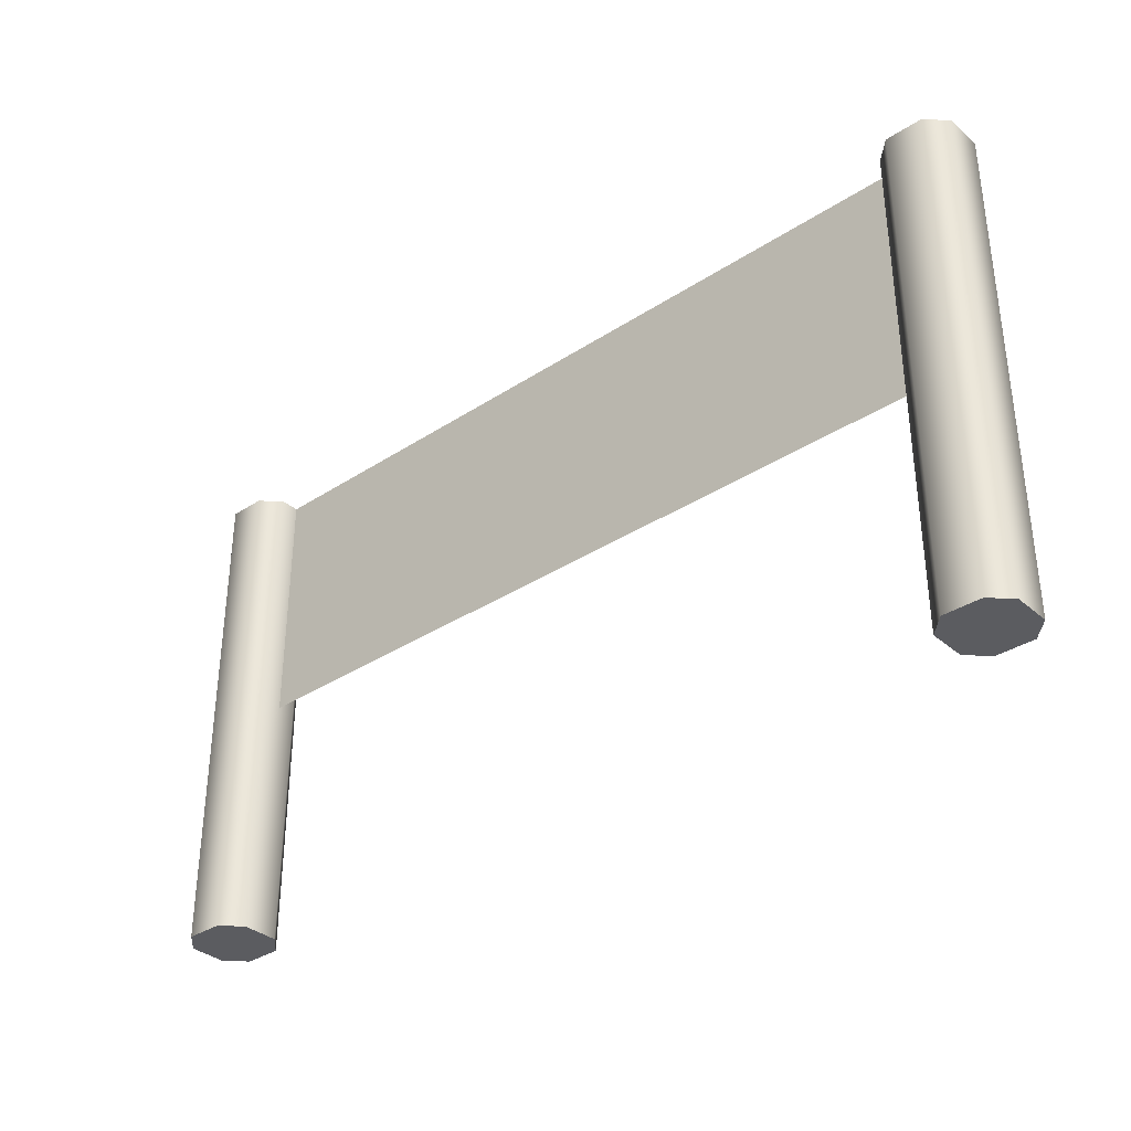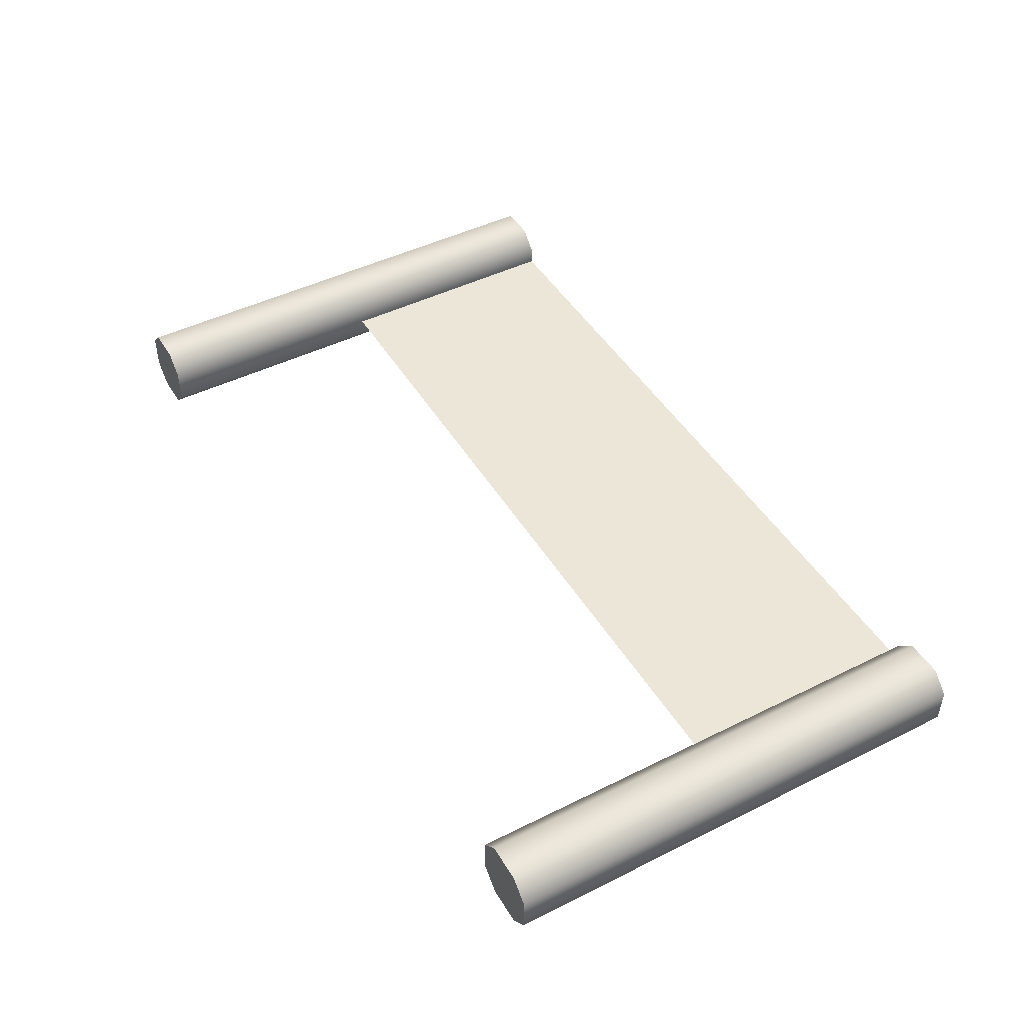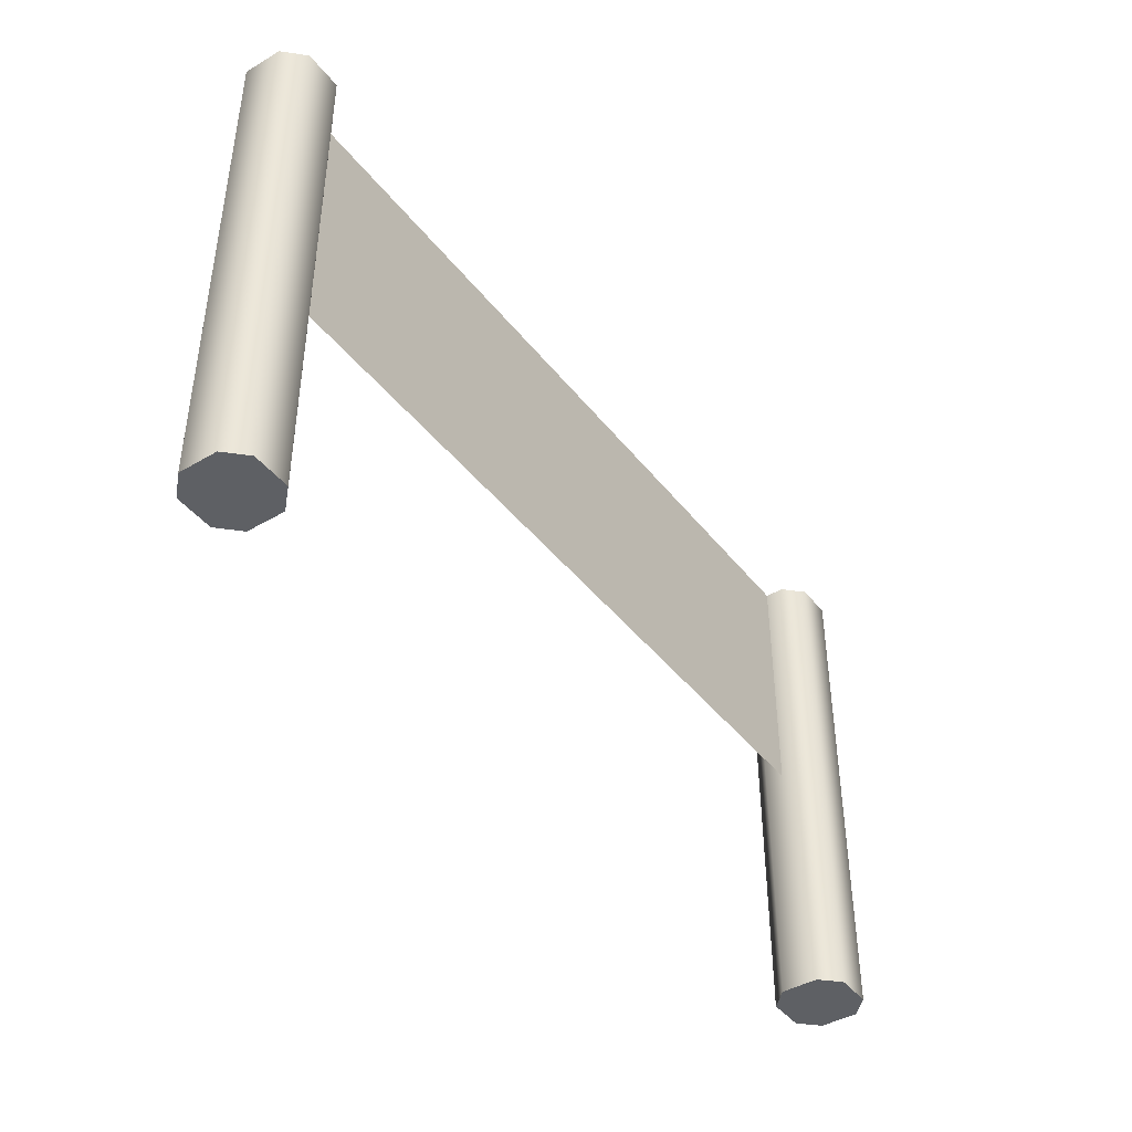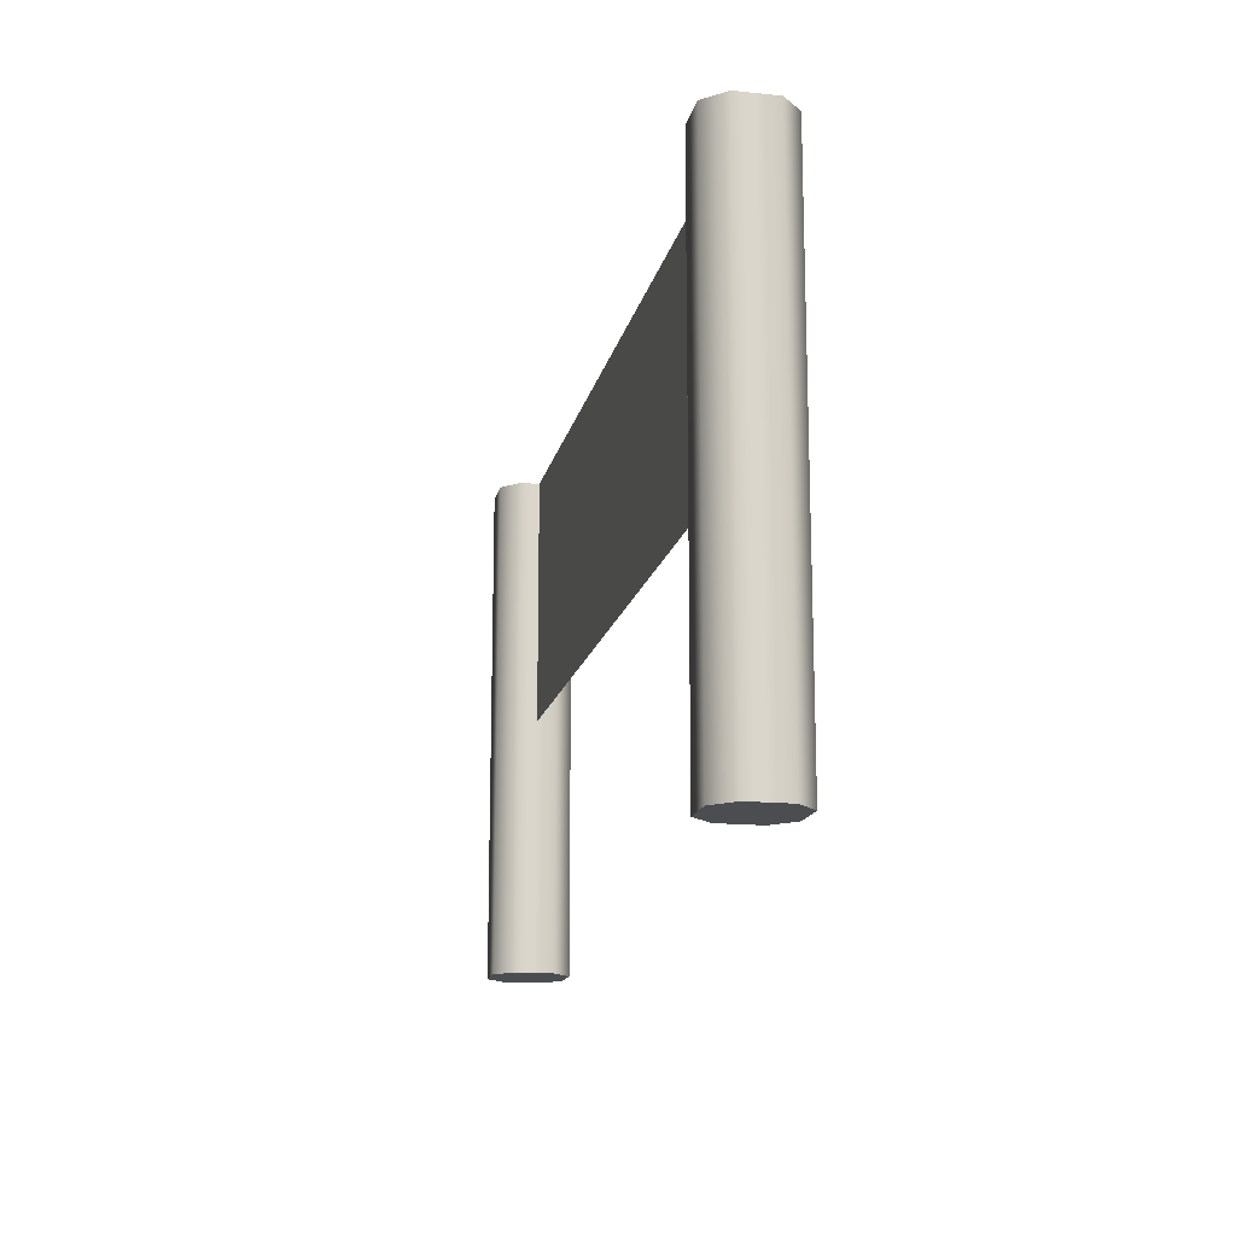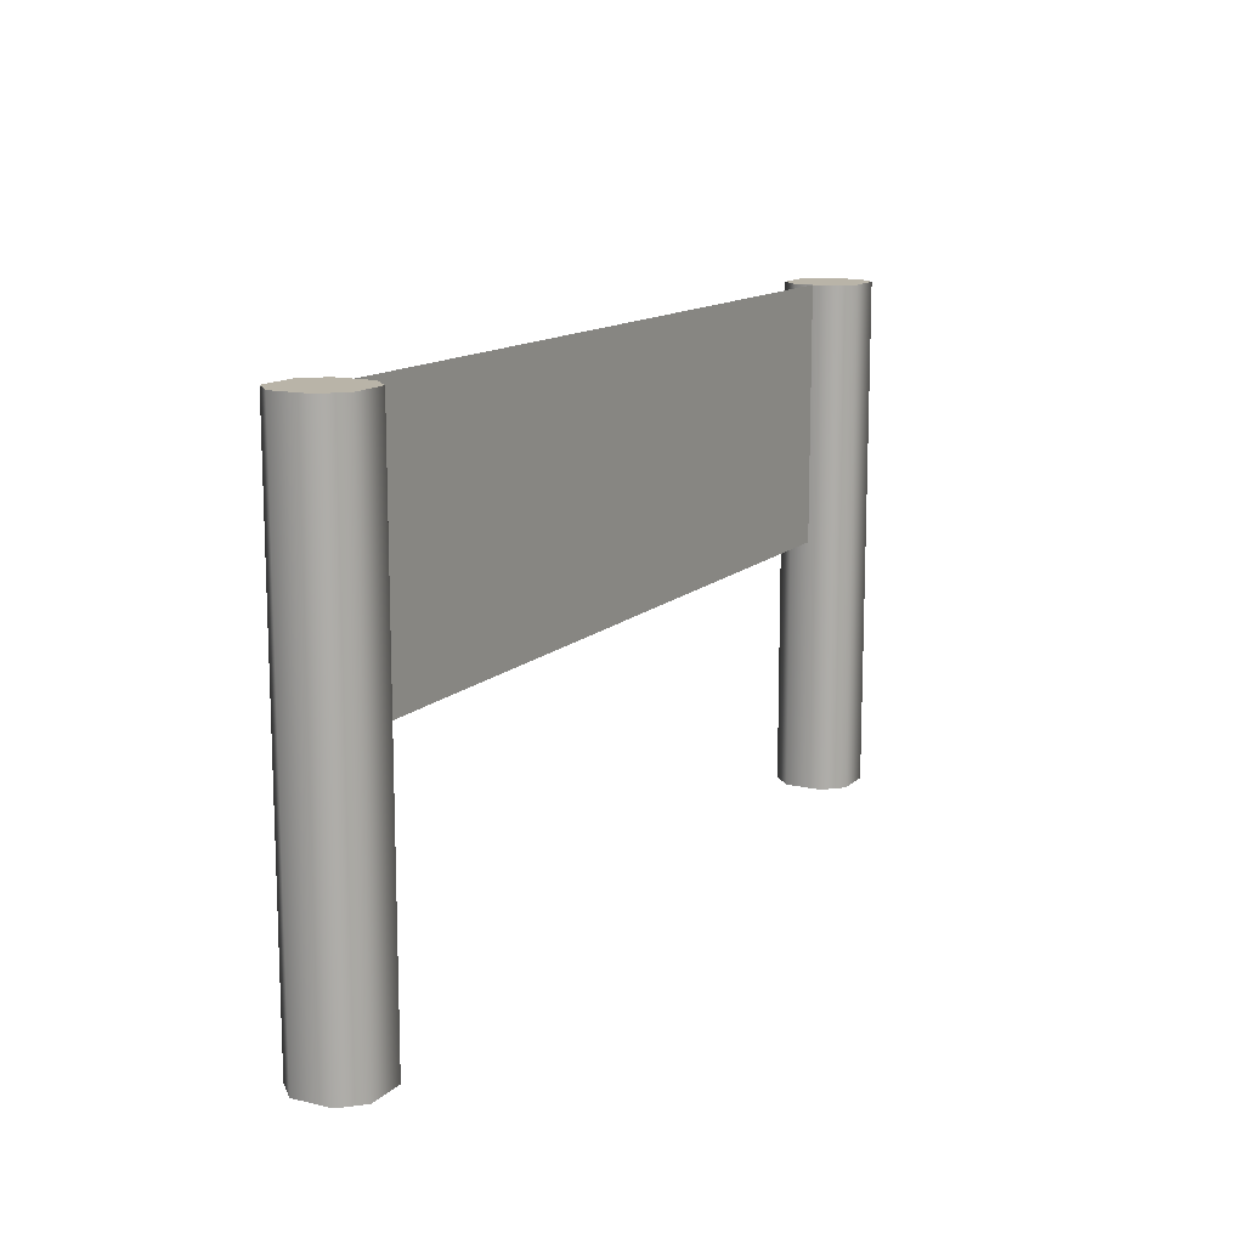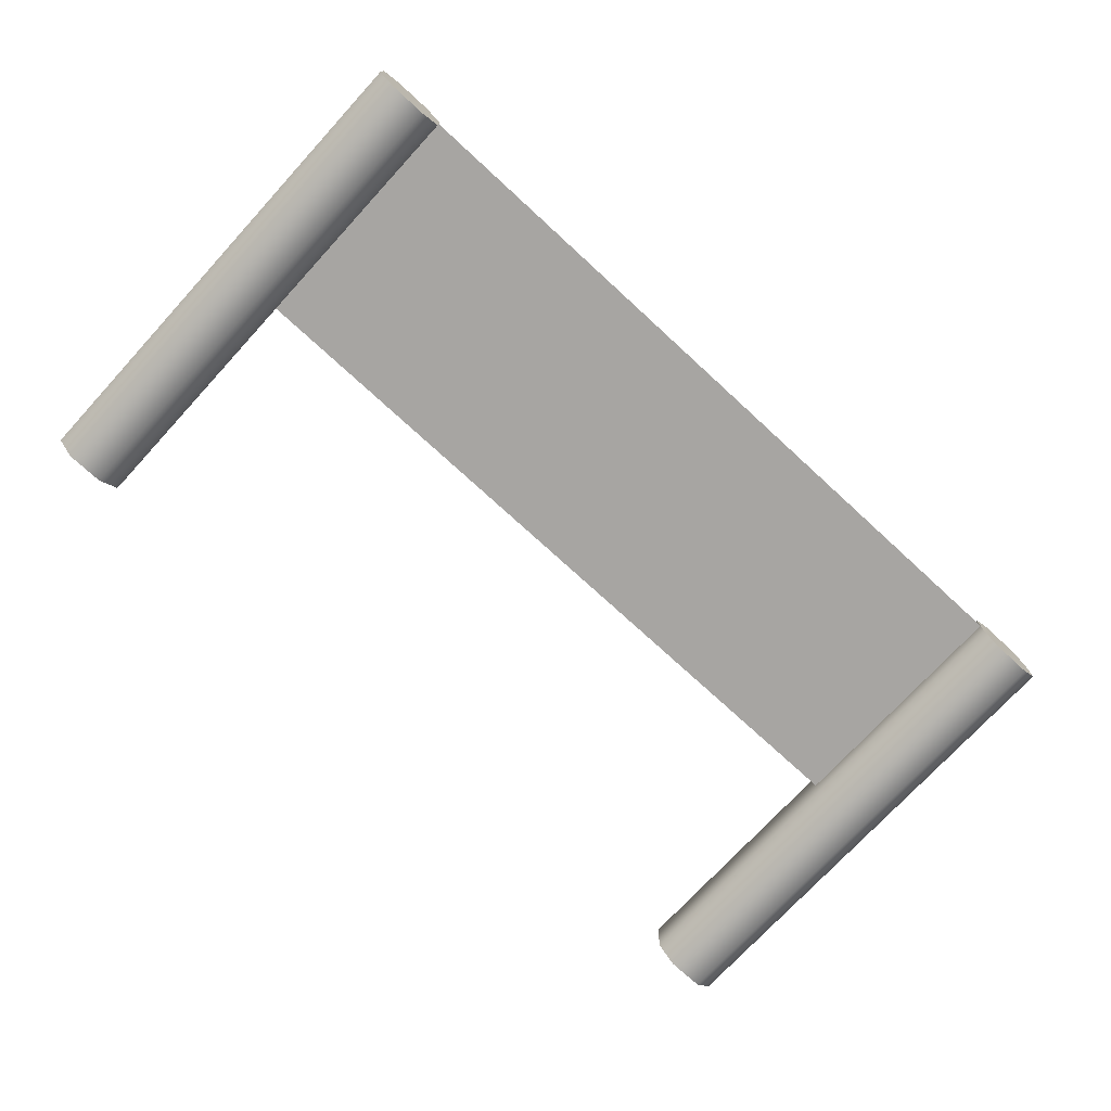
<metadata>
{"format":"obj","ext":"obj","renderer":"f3d","projection":"perspective","resolution":1024,"background":"white","views":[{"elev":-34.6,"azim":41.2,"up":"+Y"},{"elev":46.3,"azim":60.4,"up":"+Z"},{"elev":-42.9,"azim":-55.0,"up":"+Y"},{"elev":-15.8,"azim":78.0,"up":"+Y"},{"elev":13.2,"azim":118.0,"up":"+Y"},{"elev":-73.9,"azim":137.4,"up":"+Z"}]}
</metadata>
<code>
g banner
v 0.4625 0 0.01875
v 0.4625 0 -0.01875
v 0.4437 0 0.0375
v 0.4437 0 -0.0375
v 0.4062 0 0.0375
v 0.4062 0 -0.0375
v 0.3875 0 0.01875
v 0.3875 0 -0.01875
v 0.4625 0.5 0.01875
v 0.4437 0.5 0.0375
v 0.4437 0.5 -0.0375
v 0.4625 0.5 -0.01875
v 0.4062 0.5 0.0375
v -0.4062 0.5 -0.0375
v -0.4062 0 -0.0375
v -0.3875 0.5 -0.01875
v -0.3875 0 -0.01875
v -0.4062 0 0.0375
v -0.4437 0 0.0375
v -0.4062 0.5 0.0375
v -0.4437 0.5 0.0375
v -0.3875 0.5 0
v -0.3875 0.5 0.01875
v -0.4437 0.5 -0.0375
v -0.4625 0.5 -0.01875
v -0.4625 0.5 0.01875
v -0.4625 0 0.01875
v -0.4437 0 -0.0375
v -0.4625 0 -0.01875
v -0.3875 0 0.01875
v 0.4062 0.5 -0.0375
v 0.3875 0.5 0.01875
v 0.3875 0.5 -0.01875
v 0.3875 0.5 0
v -0.3875 0.25 0
v 0.3875 0.25 0
f 3 2 1
f 2 3 4
f 4 3 5
f 4 5 6
f 6 5 7
f 6 7 8
f 1 2 3
f 4 3 2
f 5 3 4
f 6 5 4
f 7 5 6
f 8 7 6
f 10 1 9
f 1 10 3
f 9 1 10
f 3 10 1
f 12 4 11
f 4 12 2
f 11 4 12
f 2 12 4
f 10 5 3
f 5 10 13
f 3 5 10
f 13 10 5
f 16 15 14
f 15 16 17
f 14 15 16
f 17 16 15
f 20 19 18
f 19 20 21
f 18 19 20
f 21 20 19
f 14 22 16
f 22 14 23
f 23 14 20
f 20 14 24
f 20 24 21
f 21 24 25
f 21 25 26
f 16 22 14
f 23 14 22
f 20 14 23
f 24 14 20
f 21 24 20
f 25 24 21
f 26 25 21
f 19 26 27
f 26 19 21
f 27 26 19
f 21 19 26
f 29 24 28
f 24 29 25
f 28 24 29
f 25 29 24
f 22 17 16
f 17 22 30
f 30 22 23
f 16 17 22
f 30 22 17
f 23 22 30
f 31 4 6
f 4 31 11
f 6 4 31
f 11 31 4
f 18 17 30
f 17 18 15
f 15 18 19
f 15 19 28
f 28 19 27
f 28 27 29
f 30 17 18
f 15 18 17
f 19 18 15
f 28 19 15
f 27 19 28
f 29 27 28
f 9 2 12
f 2 9 1
f 12 2 9
f 1 9 2
f 5 32 7
f 32 5 13
f 7 32 5
f 13 5 32
f 11 9 12
f 9 11 10
f 10 11 31
f 10 31 13
f 13 31 33
f 13 33 32
f 32 33 34
f 12 9 11
f 10 11 9
f 31 11 10
f 13 31 10
f 33 31 13
f 32 33 13
f 34 33 32
f 8 31 6
f 31 8 33
f 6 31 8
f 33 8 31
f 24 15 28
f 15 24 14
f 28 15 24
f 14 24 15
f 20 30 23
f 30 20 18
f 23 30 20
f 18 20 30
f 7 33 8
f 33 7 34
f 34 7 32
f 8 33 7
f 34 7 33
f 32 7 34
f 27 25 29
f 25 27 26
f 29 25 27
f 26 27 25
f 22 36 35
f 36 22 34
f 35 36 22
f 34 22 36

</code>
